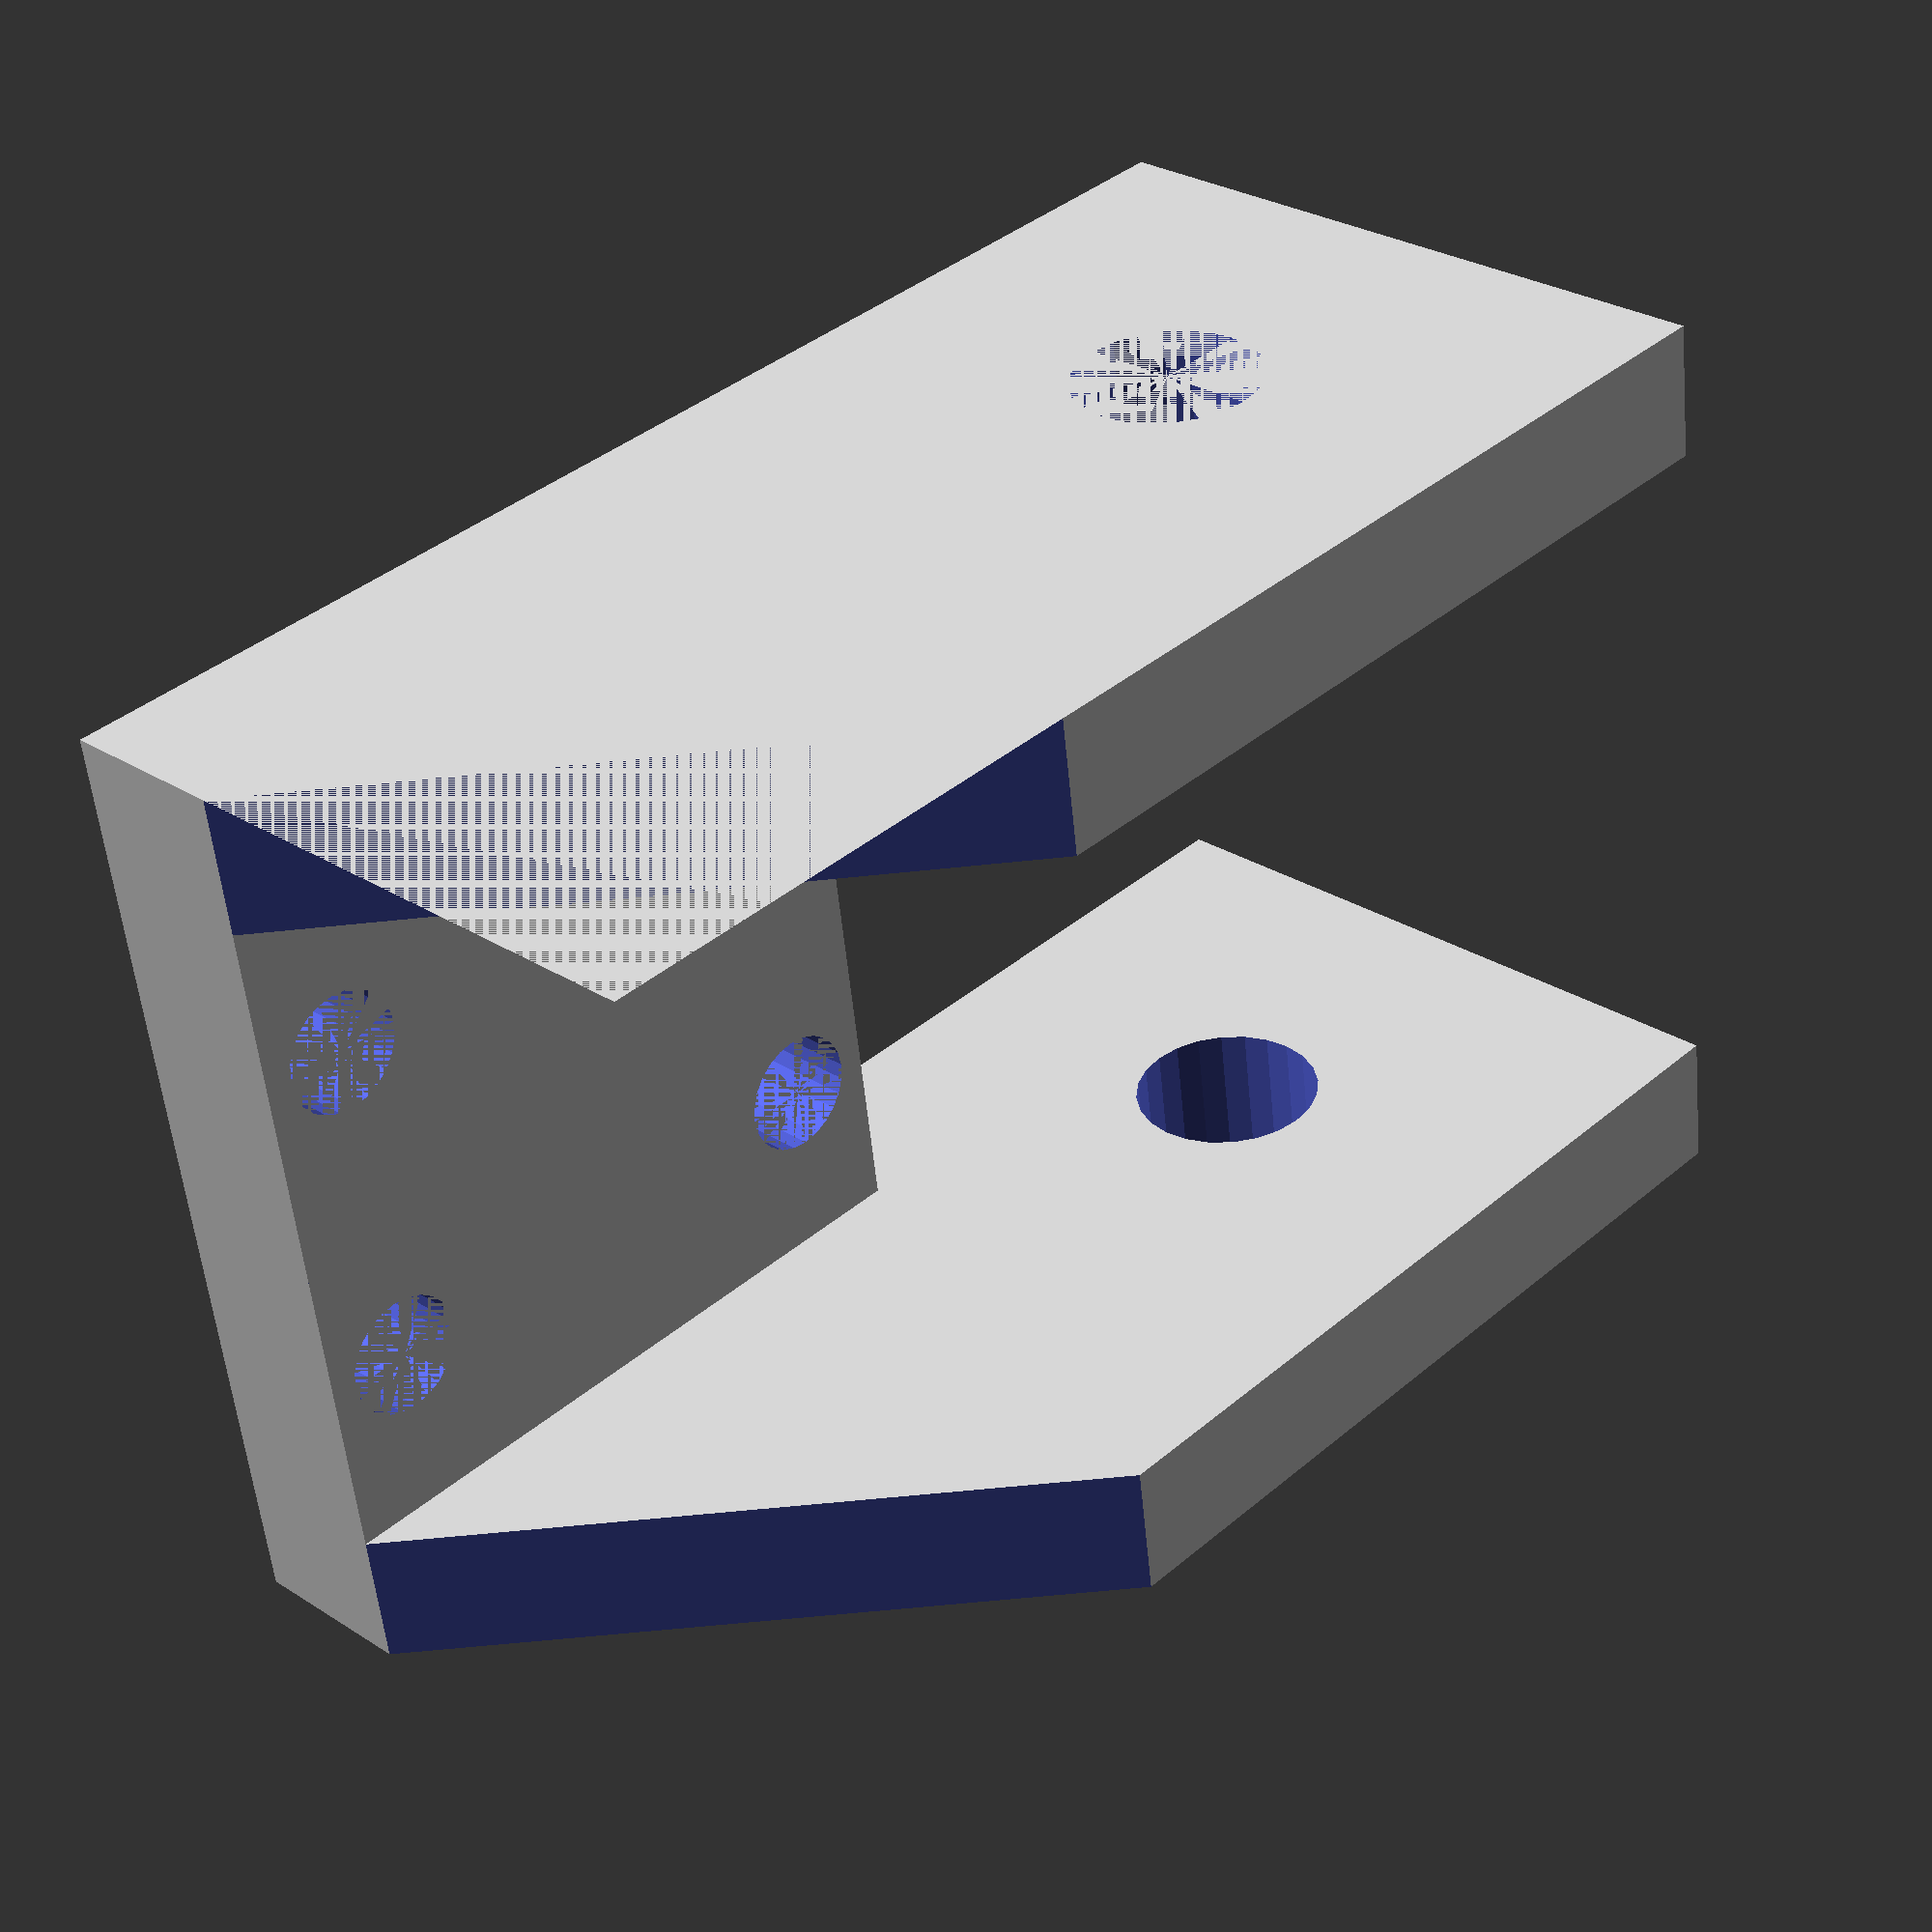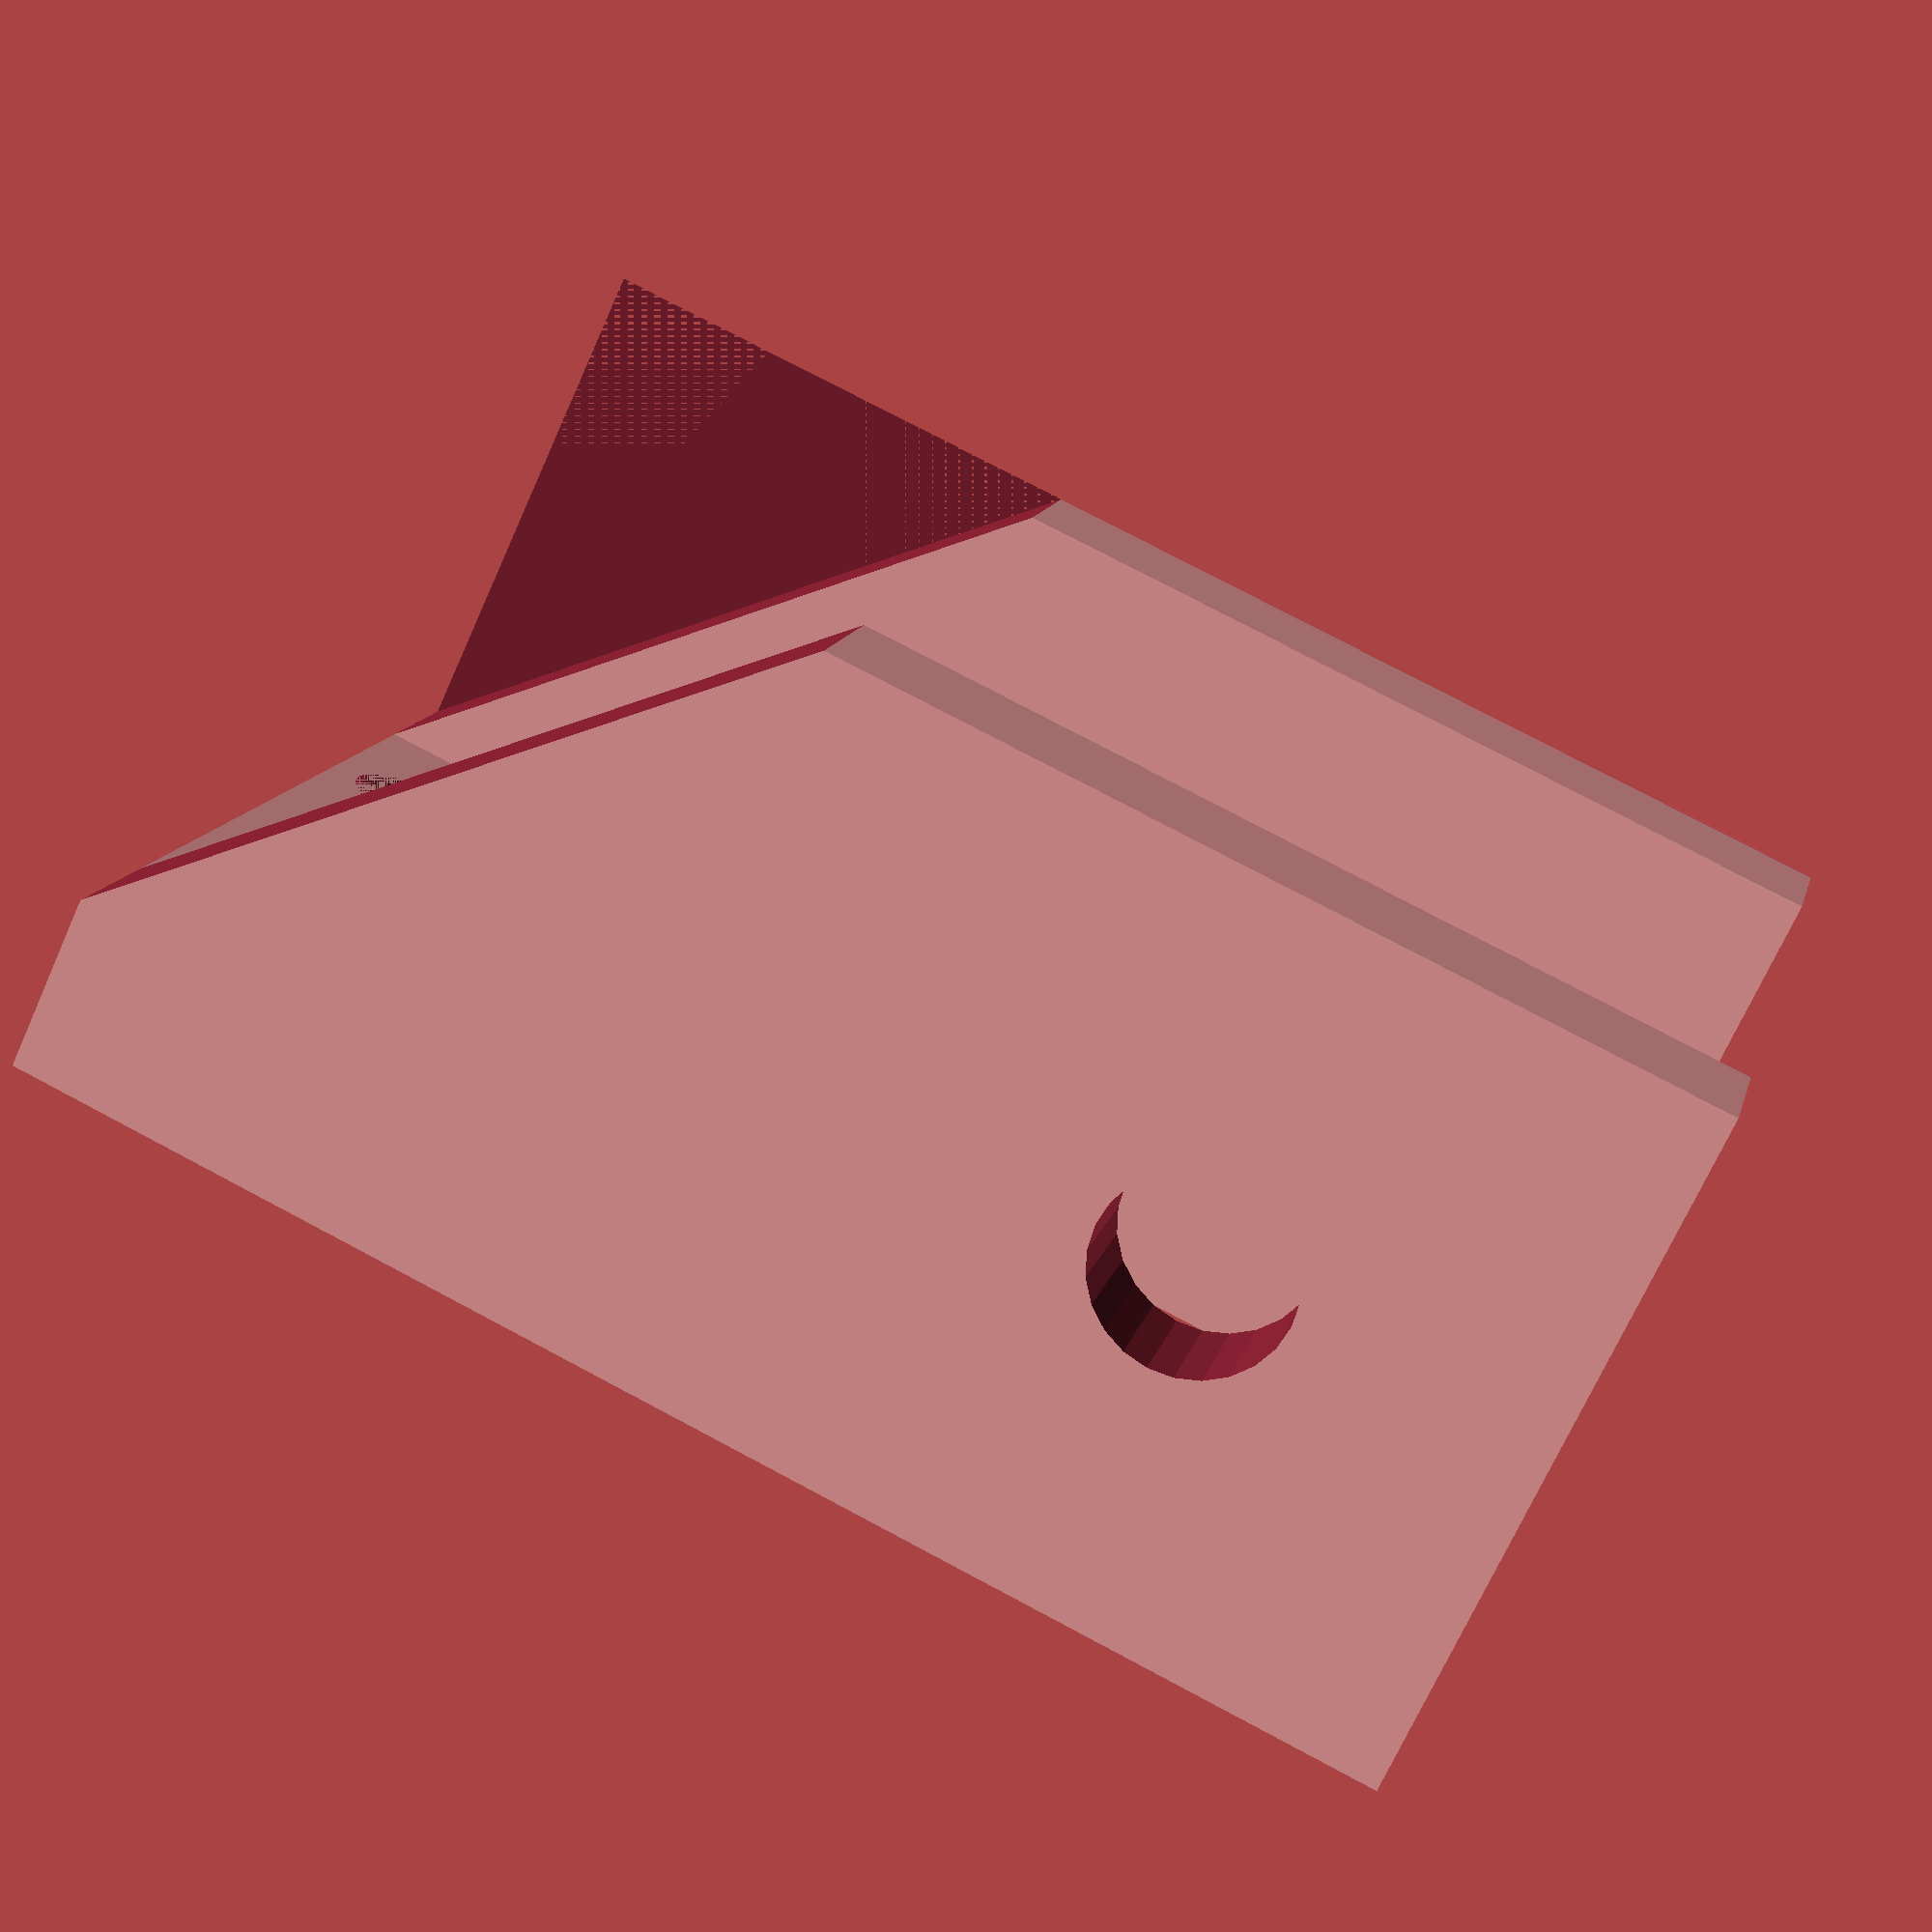
<openscad>

difference()
{
    union()
    {
        translate([-10,-20,0]) 
            cube([20,20,5]);
        
        //translate([-10,-2,0]) 
          //  cube([20,2,20]);
        
        translate([-14,-20,0]) 
            cube([4,40,20]);
        translate([10,-20,0]) 
            cube([4,40,20]);
    }
    union()
    {
        translate([-5,-20+2.5,0]) 
            cylinder(d=3.5,h=5,$fn=24);
        translate([5,-20+2.5,0]) 
            cylinder(d=3.5,h=5,$fn=24);
        translate([-5,-2.5,0]) 
            cylinder(d=3.5,h=5,$fn=24);
        translate([5,-2.5,0]) 
            cylinder(d=3.5,h=5,$fn=24);
        
        translate([-14,10,10]) 
            rotate([0,90,0])
                cylinder(d=5.5,h=30,$fn=24);
        
        translate([-14,-20,5]) 
            rotate([45,0,0])
                cube([30,40,20]);
    }
}

</openscad>
<views>
elev=152.1 azim=261.9 roll=225.9 proj=p view=wireframe
elev=70.7 azim=104.4 roll=335.8 proj=p view=solid
</views>
